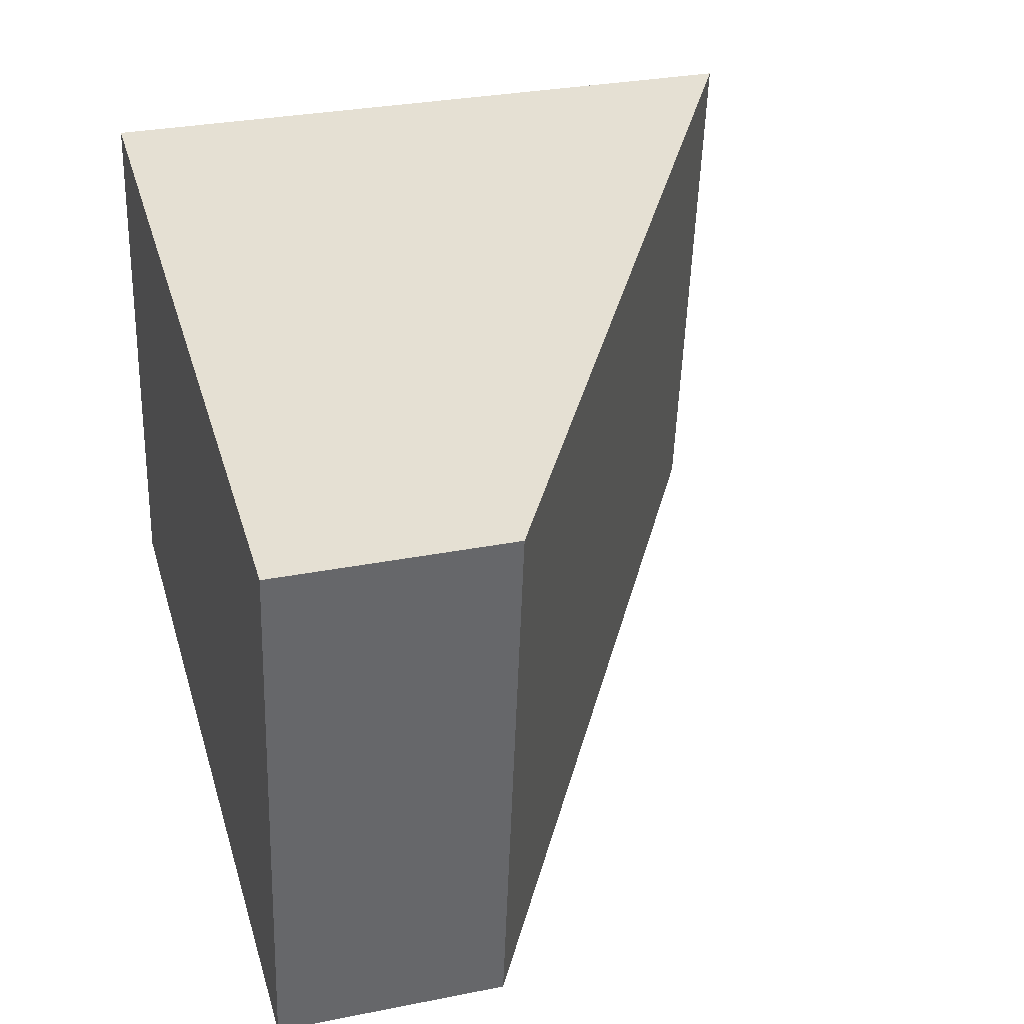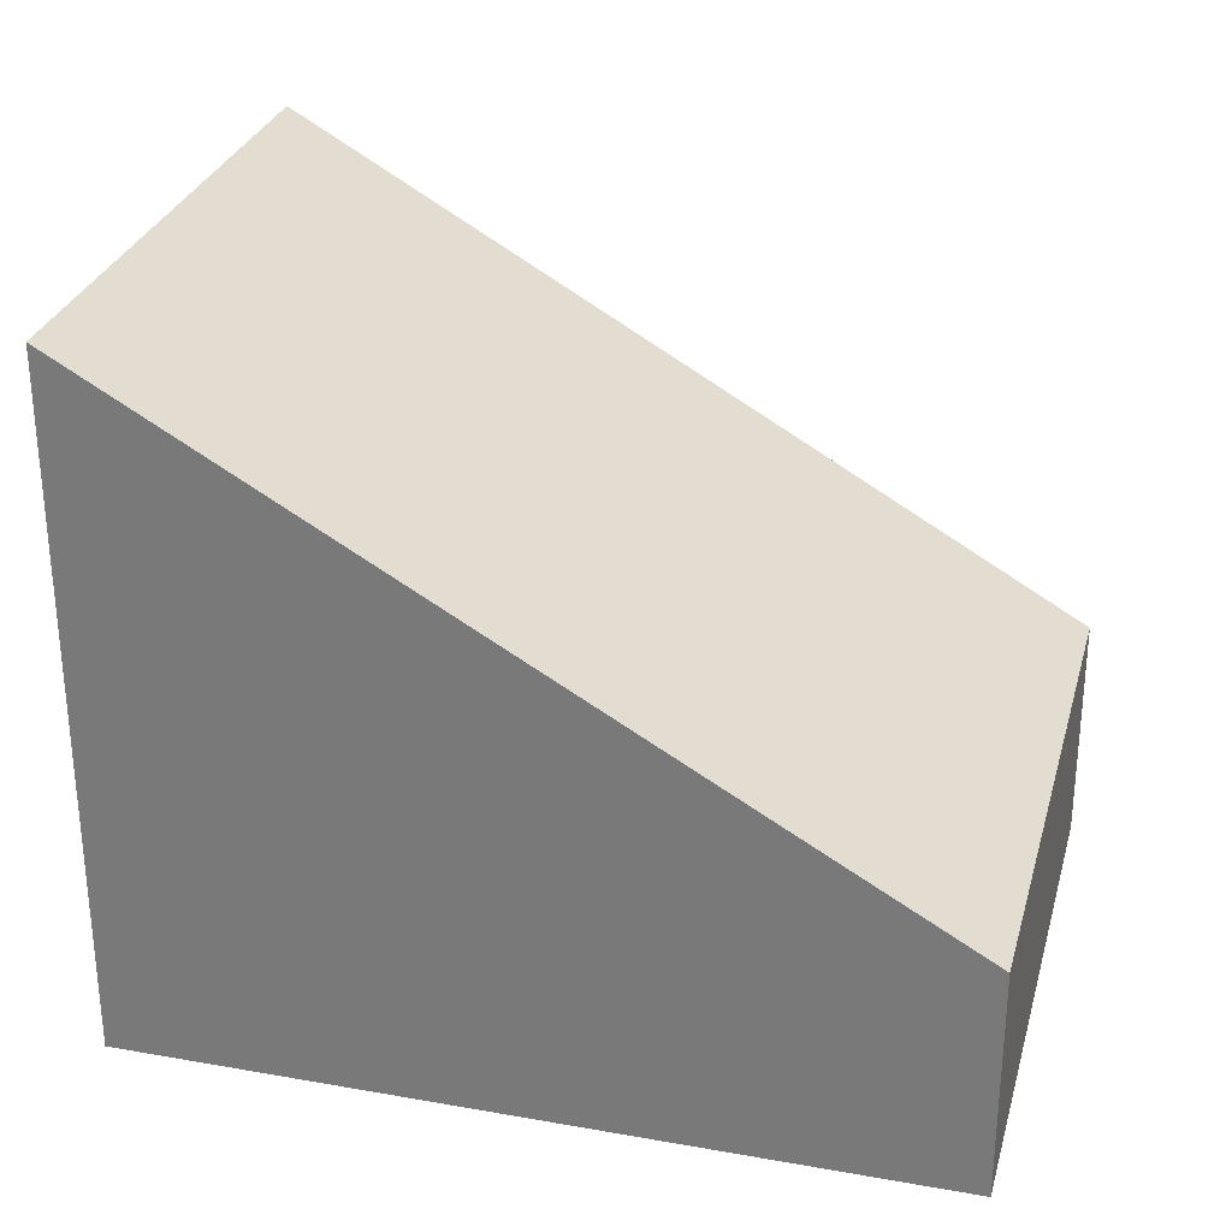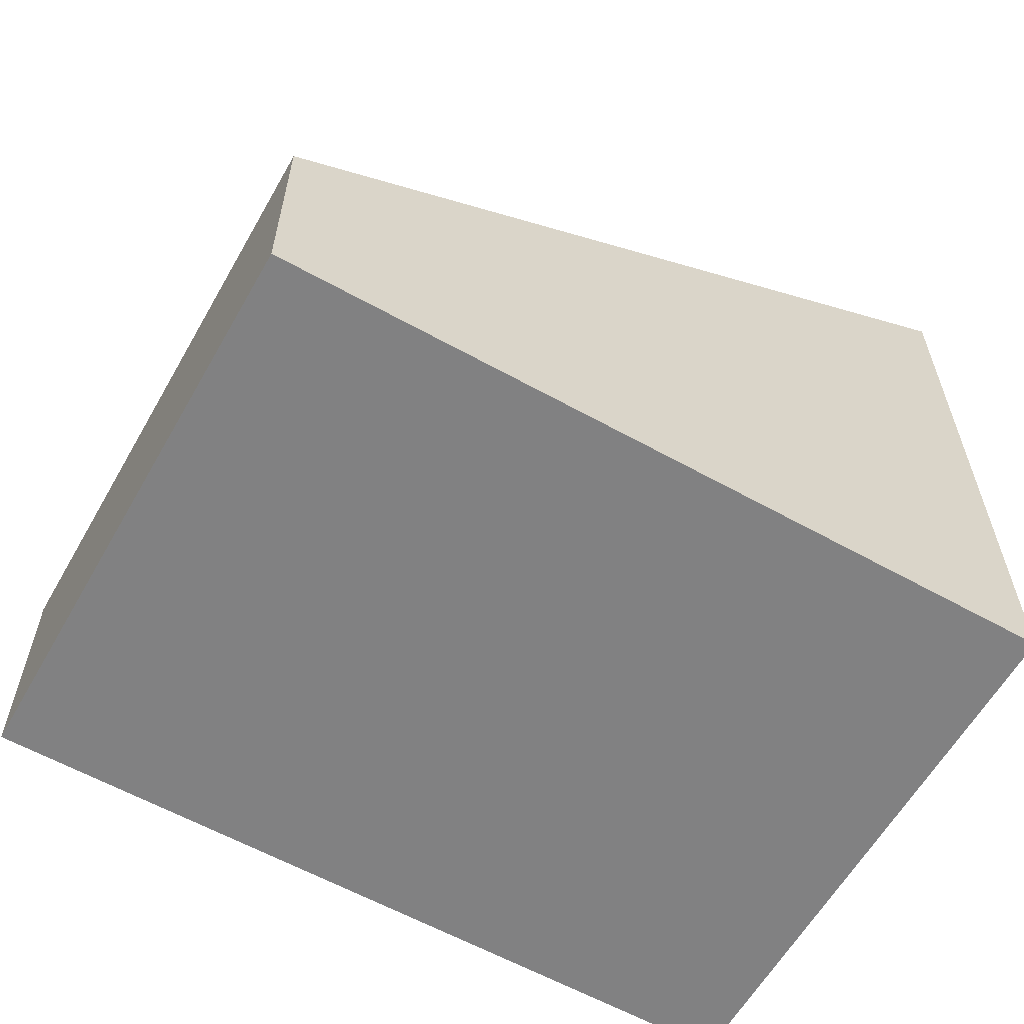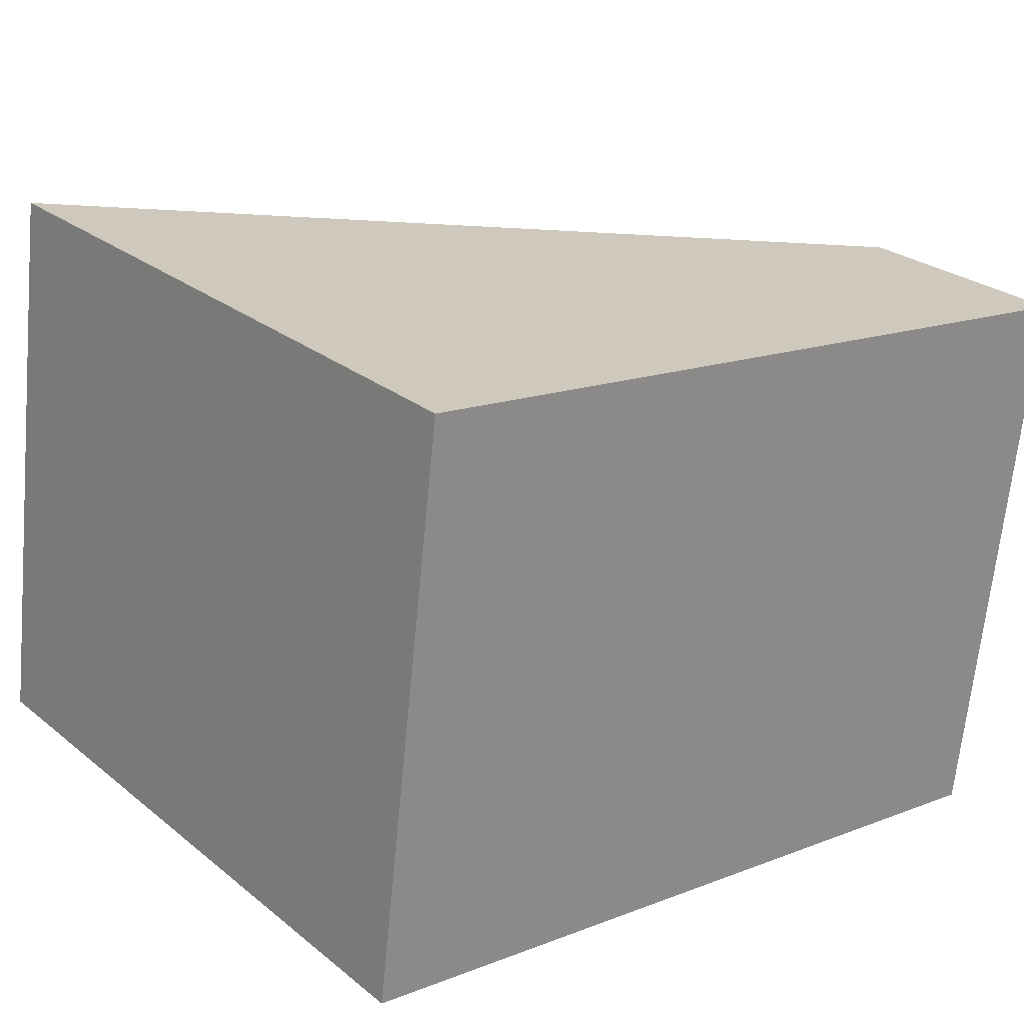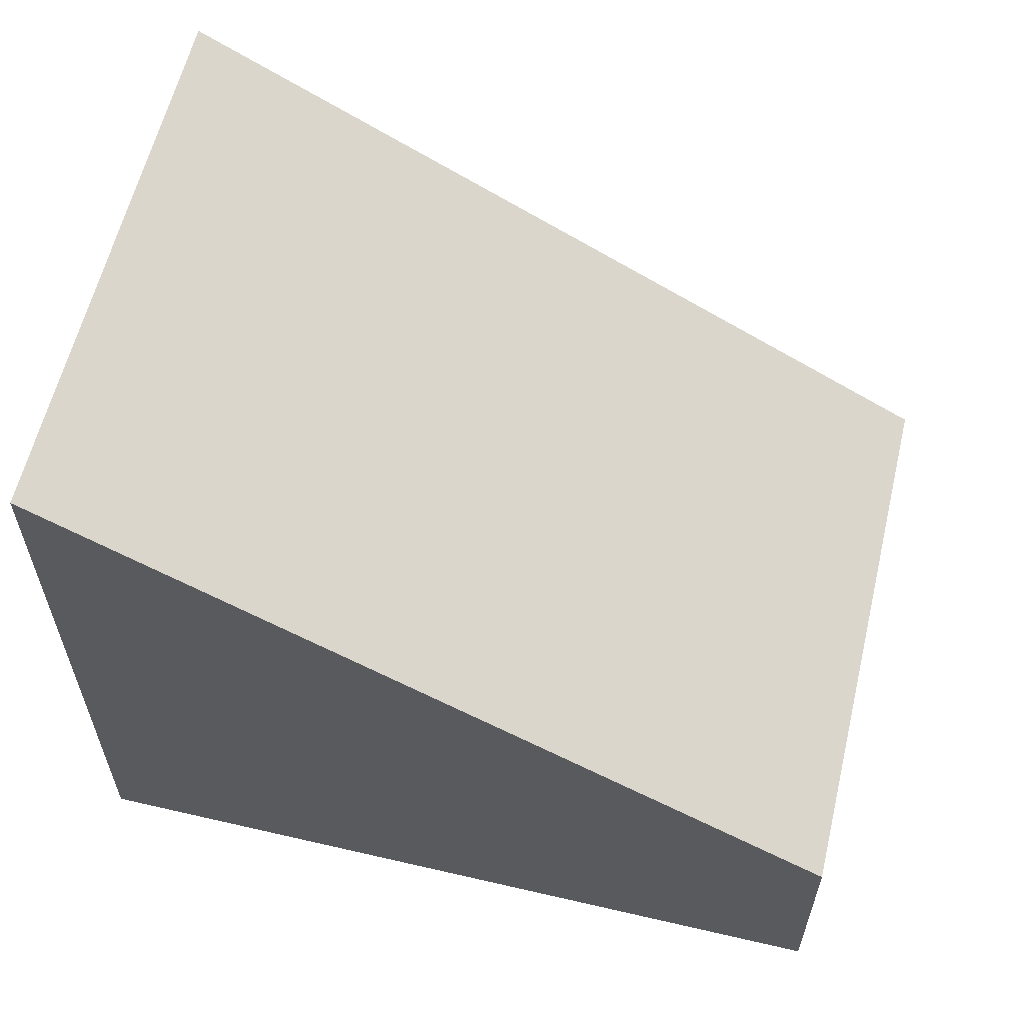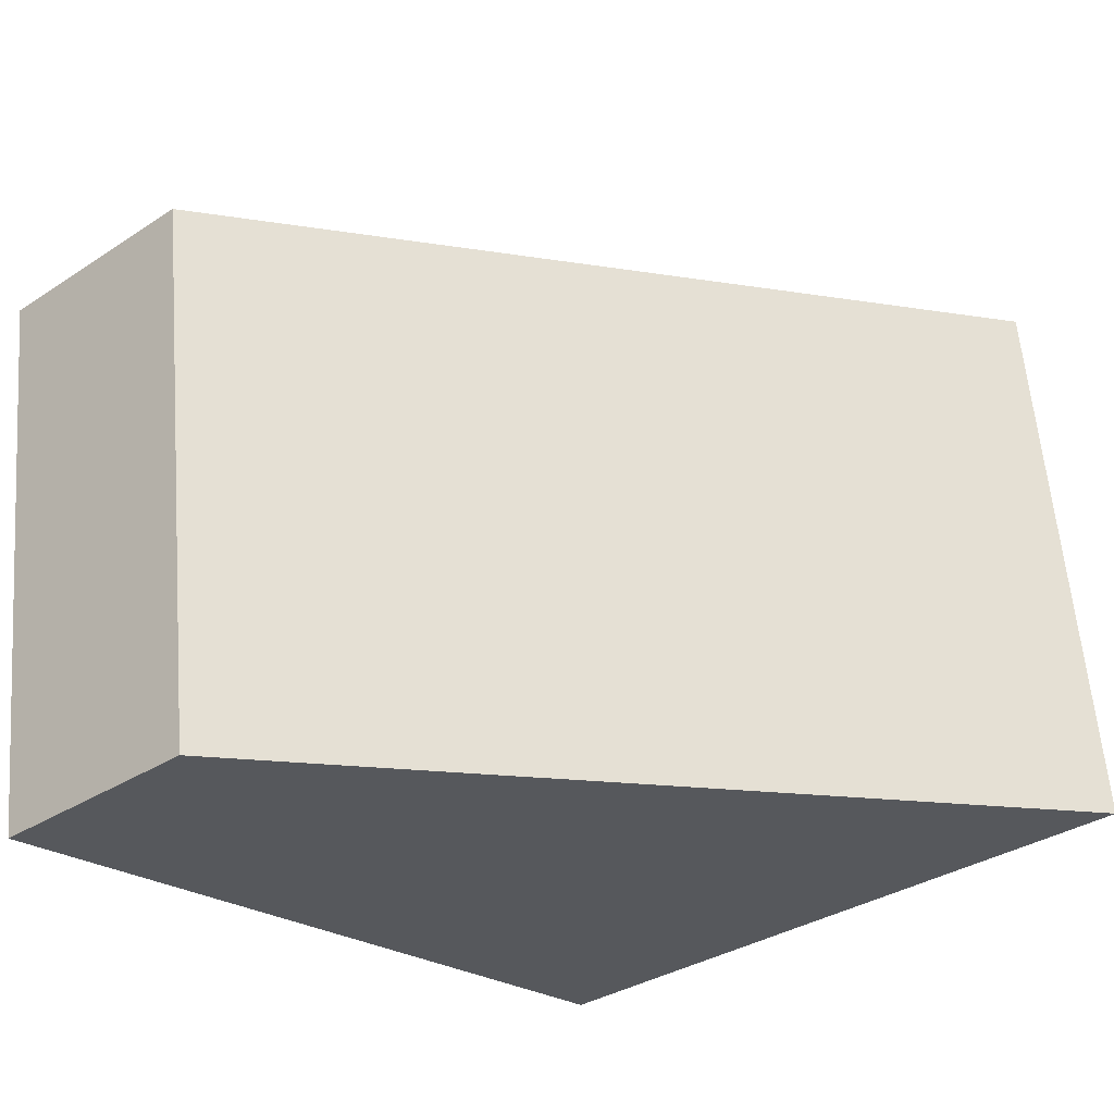
<metadata>
{"format":"obj","ext":"obj","renderer":"f3d","projection":"perspective","resolution":1024,"background":"white","views":[{"elev":30.6,"azim":74.0,"up":"+Z"},{"elev":29.3,"azim":21.9,"up":"+Y"},{"elev":-60.5,"azim":157.6,"up":"+Y"},{"elev":26.4,"azim":-39.0,"up":"+Z"},{"elev":60.2,"azim":20.6,"up":"+Y"},{"elev":-33.9,"azim":131.3,"up":"+Z"}]}
</metadata>
<code>
v  0 4.183 2.561e-16
v  5.255 1.407 2.86
v  4.816 1.407 -0.611
v  0.439 4.183 3.47
v  0 0 0
v  4.816 3.741e-17 -0.611
v  0.439 -2.125e-16 3.47
v  5.255 -1.751e-16 2.86
g defaultobject
f 1 2 3
f 2 1 4
f 3 5 1
f 5 3 6
f 5 4 1
f 4 5 7
f 7 2 4
f 2 7 8
f 8 3 2
f 3 8 6
f 8 5 6
f 5 8 7

</code>
